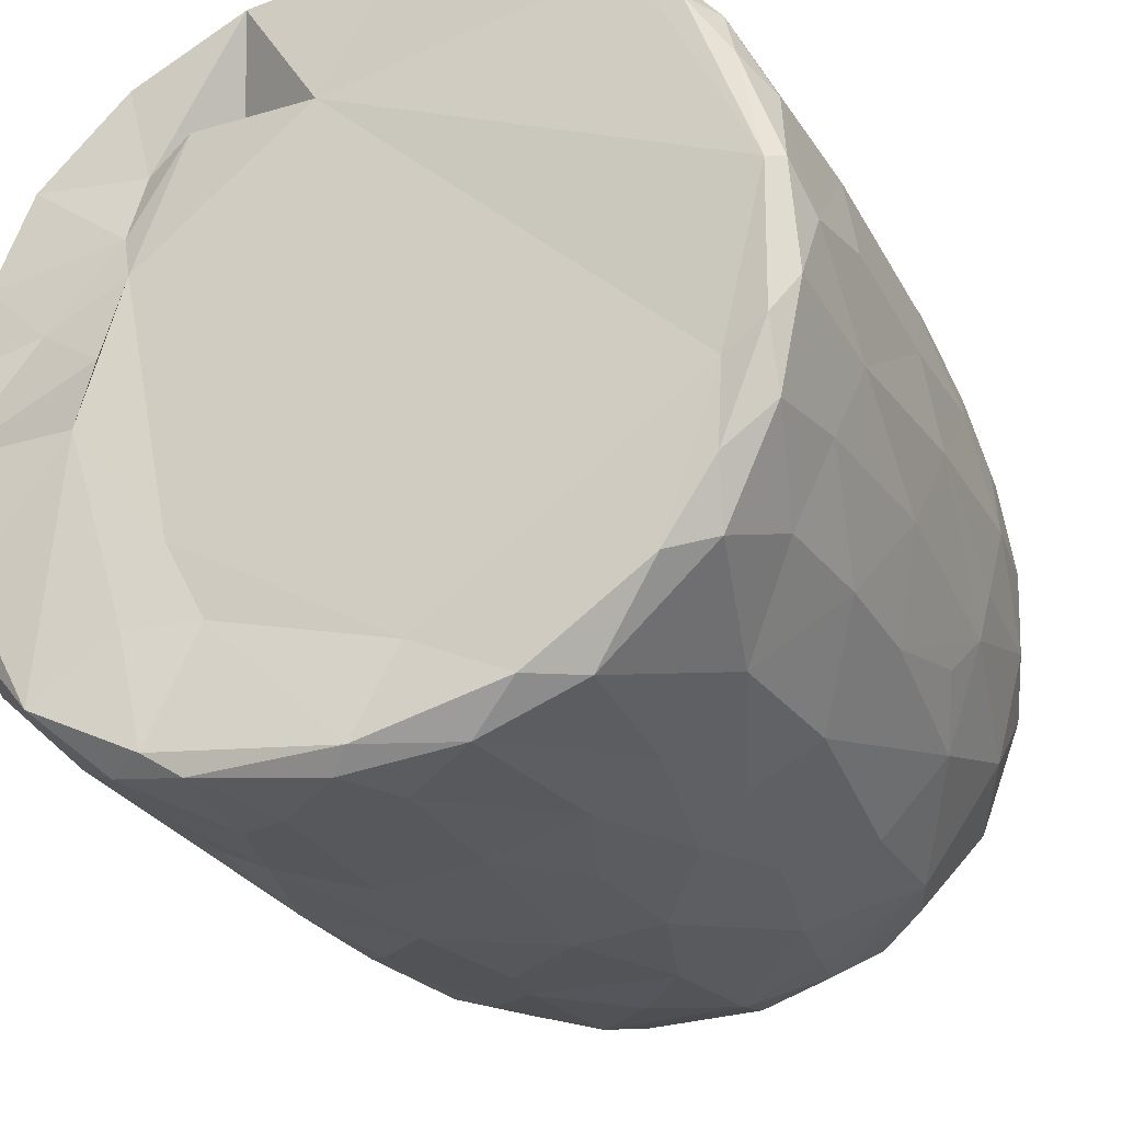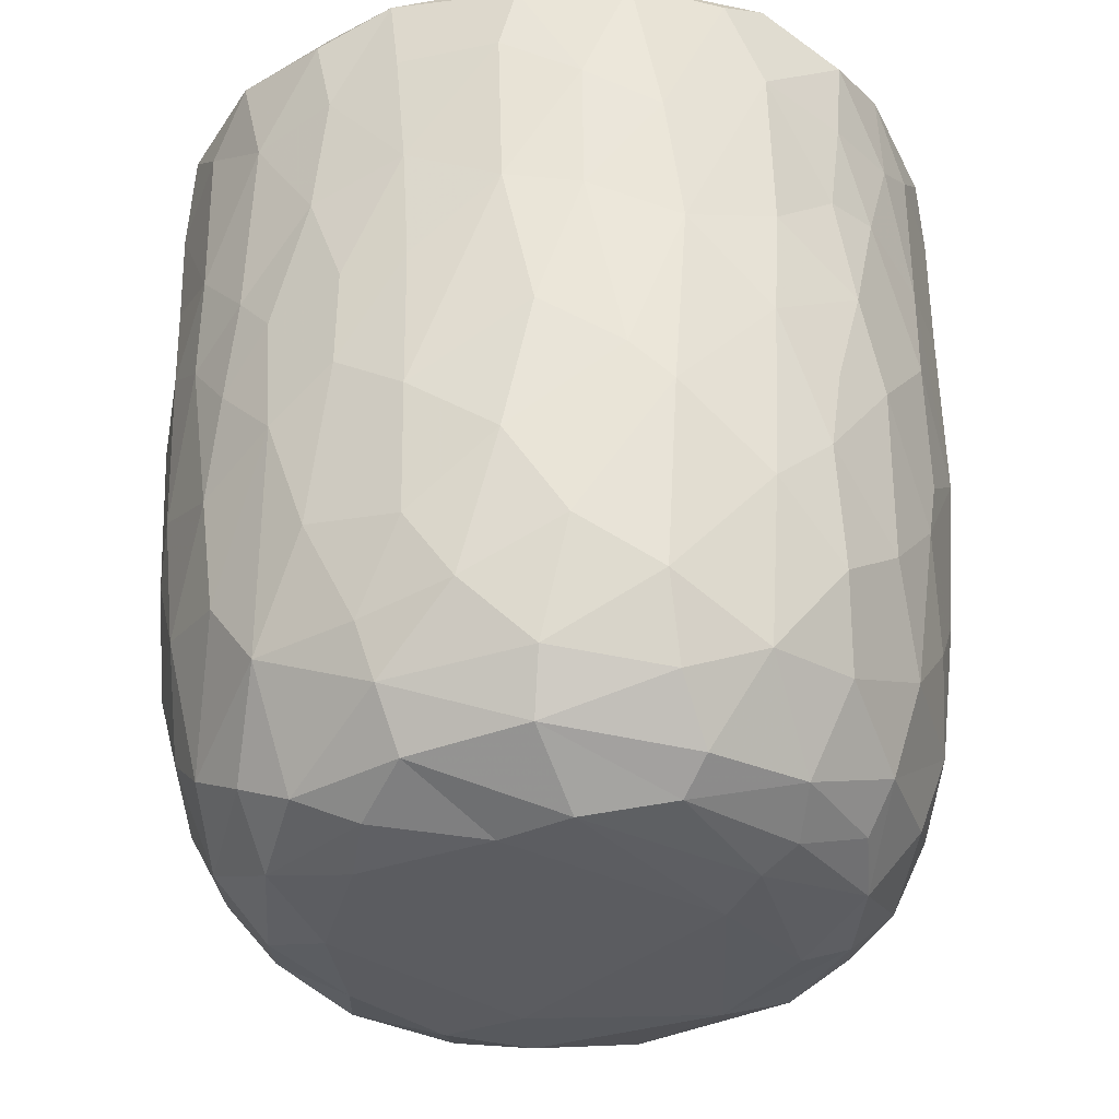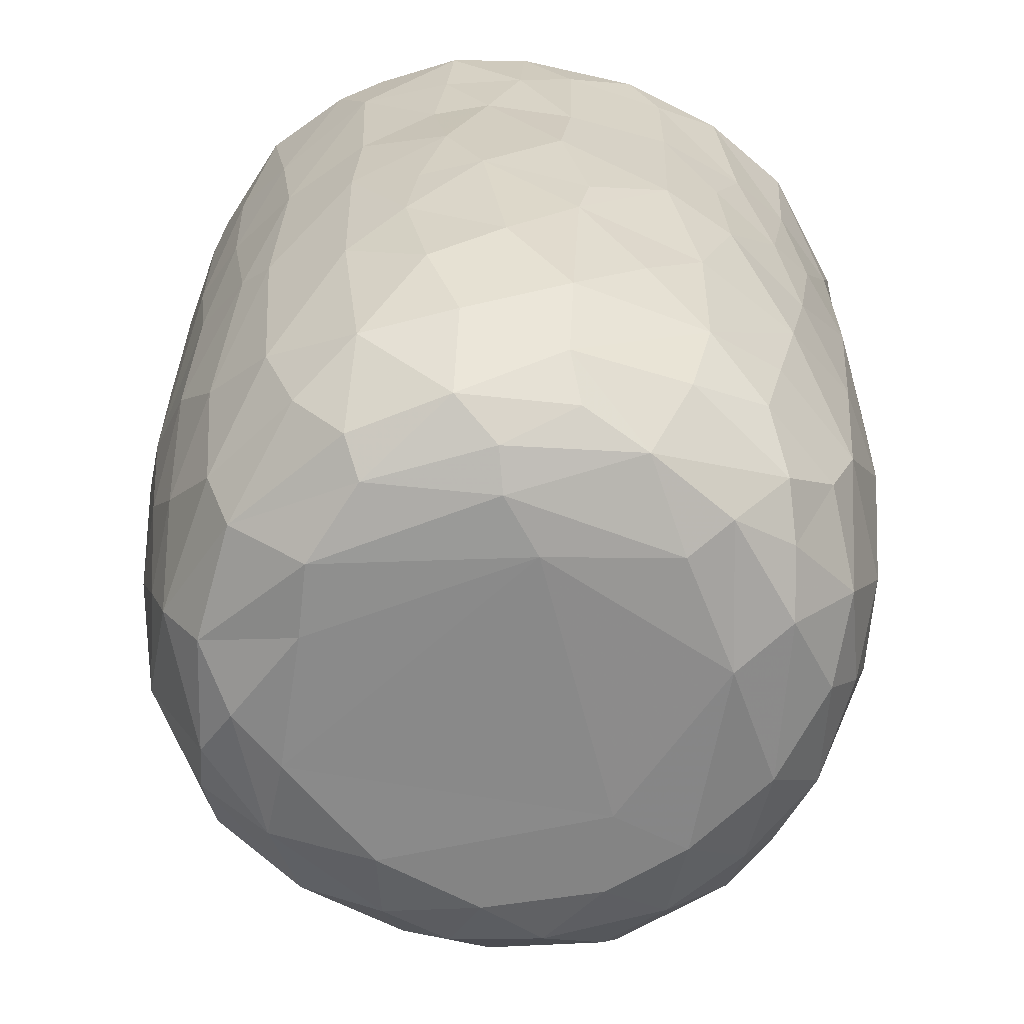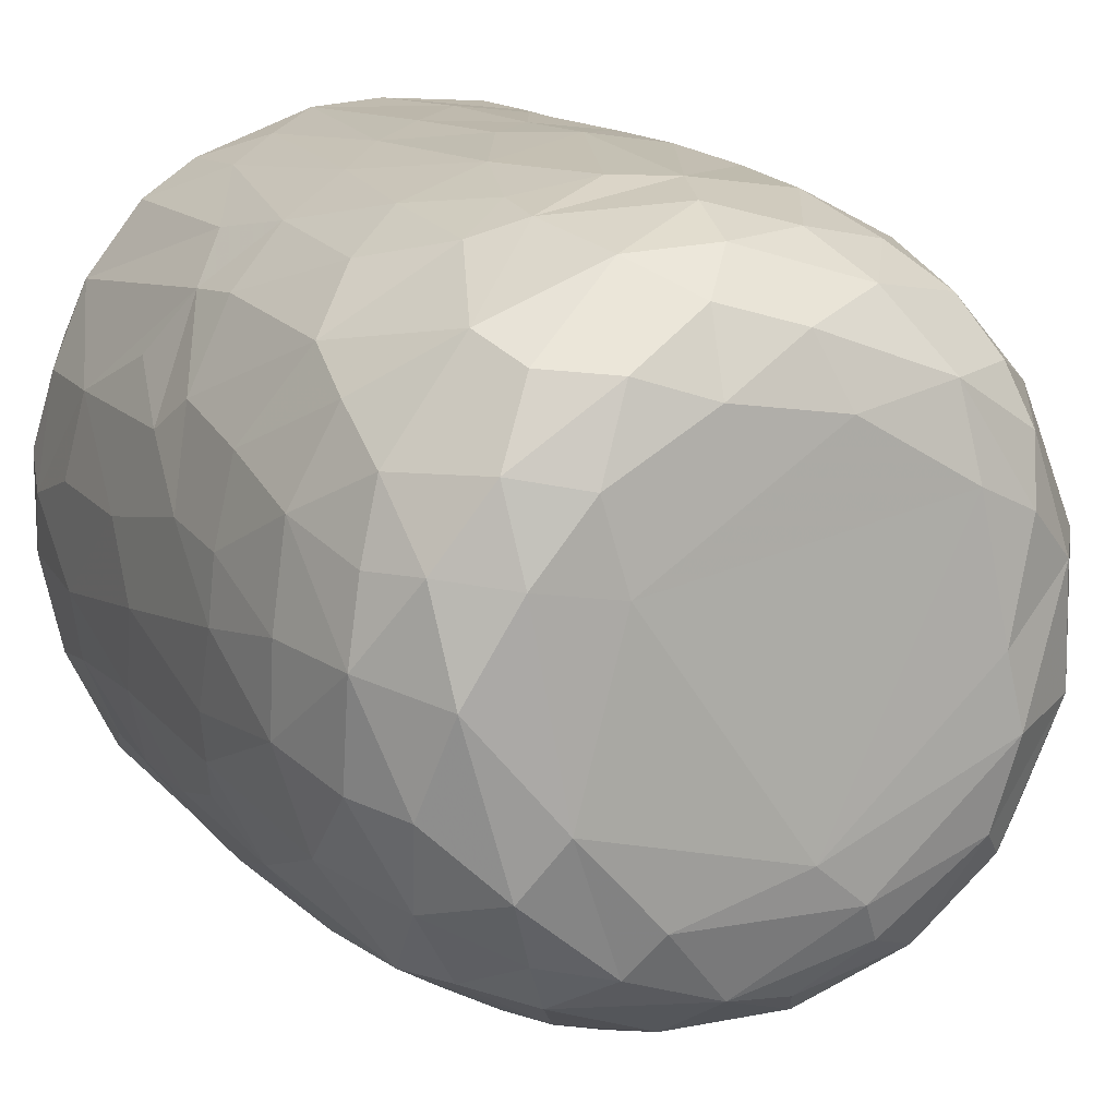
<metadata>
{"format":"obj","ext":"obj","renderer":"f3d","projection":"perspective","resolution":1024,"background":"white","views":[{"elev":-29.2,"azim":-154.8,"up":"+Z"},{"elev":-34.2,"azim":105.8,"up":"+Y"},{"elev":-64.1,"azim":159.5,"up":"+Y"},{"elev":13.5,"azim":-24.0,"up":"+Z"}]}
</metadata>
<code>
v 0.1369 -0.06005 -0.9051
v 0.1611 -0.1937 -0.891
v -0.06548 0.07836 -0.9209
v 0.2045 0.2177 -0.9083
v 0.1721 0.4605 -0.9057
v -0.08499 0.5112 -0.9139
v -0.226 0.3129 -0.8919
v 0.1652 0.813 -0.9059
v -0.08787 0.8189 -0.9139
v -0.3116 0.5312 -0.872
v 0.299 0.7378 -0.8768
v -0.009154 0.9509 -0.9134
v -0.268 0.9314 -0.8888
v -0.004608 -0.407 -0.875
v 0.1644 -0.5722 -0.8407
v -0.1622 -0.576 -0.8396
v -0.1499 -0.2467 -0.882
v -0.407 -0.298 -0.8092
v -0.2443 0.02896 -0.8859
v 0.387 0.02676 -0.8501
v -0.4013 0.2296 -0.8368
v 0.376 0.515 -0.8447
v 0.2833 0.9777 -0.867
v -0.05569 0.993 -0.8768
v -0.361 -0.5128 -0.7881
v 0.3214 -0.3538 -0.8369
v -0.469 -0.02 -0.7918
v 0.4741 0.2303 -0.8157
v 0.5003 0.4962 -0.7785
v -0.4695 0.5761 -0.8064
v 0.4799 0.7234 -0.8009
v -0.4964 0.9223 -0.8059
v 0.4677 0.9292 -0.8135
v -0.3835 0.9923 -0.8085
v 0.37 0.9947 -0.8076
v -0.1326 -0.7628 -0.7786
v 0.1499 -0.7842 -0.7689
v -0.3257 -0.686 -0.7599
v 0.4803 -0.4726 -0.7535
v 0.539 -0.1944 -0.7487
v -0.6137 -0.2103 -0.6835
v 0.5213 -0.001314 -0.771
v -0.5274 0.3022 -0.7725
v 0.667 0.7418 -0.6738
v 0.3913 -0.6781 -0.736
v -0.5962 -0.5388 -0.6521
v 0.6519 0.3523 -0.6786
v -0.6506 0.5967 -0.6819
v 0.6278 0.9974 -0.6686
v -0.1473 0.9671 -0.6786
v -0.2969 -0.9379 -0.5826
v -0.4022 -0.8156 -0.6667
v -0.07128 -0.9311 -0.6632
v 0.09664 -0.8846 -0.6963
v 0.3622 -0.8858 -0.6282
v -0.5342 -0.6953 -0.6379
v 0.5823 -0.6974 -0.609
v 0.6444 -0.3256 -0.6461
v 0.6619 0.09144 -0.6669
v -0.667 0.2452 -0.6644
v -0.741 0.9182 -0.5881
v -0.6546 0.9965 -0.6348
v 0.4357 0.9875 -0.5435
v 0.7219 0.9411 -0.5979
v 0.2402 -0.9549 -0.5776
v -0.4602 -0.8837 -0.5492
v -0.7602 -0.2359 -0.5129
v 0.7857 0.2878 -0.5049
v -0.7672 0.9713 -0.2577
v 0.2671 0.9681 -0.5475
v 0.1972 -0.9928 -0.4879
v 0.5493 -0.895 -0.462
v 0.7899 -0.148 -0.4749
v -0.8047 0.1824 -0.4747
v -0.7937 0.7182 -0.4942
v 0.3618 0.9751 -0.3599
v -0.2233 -0.9876 -0.4842
v -0.6557 -0.7908 -0.4477
v 0.7453 -0.5783 -0.4387
v -0.8089 0.4429 -0.4808
v 0.8144 0.5937 -0.4703
v -0.7645 0.9899 -0.4636
v 0.4882 -0.9589 -0.3956
v -0.5163 -0.9434 -0.3992
v 0.6676 -0.7674 -0.4405
v -0.8238 -0.08472 -0.4016
v 0.8481 0.9399 -0.4093
v -0.7713 -0.5579 -0.3951
v 0.07646 -1.009 -0.3861
v -0.4235 -0.9978 -0.2637
v -0.8604 -0.1783 -0.2989
v 0.835 -0.06764 -0.3855
v 0.8701 0.3583 -0.3046
v -0.8595 0.9295 -0.346
v 0.8007 0.983 -0.3545
v 0.7144 -0.8692 -0.1557
v 0.8335 -0.4705 -0.2622
v 0.5366 -0.9915 -0.1861
v -0.6825 -0.8682 -0.2418
v -0.7707 -0.7369 -0.217
v -0.8875 0.2908 -0.2695
v 0.8829 0.6735 -0.3052
v -0.8758 0.7025 -0.3061
v 0.5795 0.9972 -0.07136
v 0.7843 -0.7367 -0.1841
v -0.8435 -0.5399 -0.1573
v 0.8865 -0.2709 -0.1312
v 0.8911 0.04505 -0.2022
v 0.9027 0.9337 -0.1591
v 0.07367 0.9887 0.5733
v -0.9124 0.9359 -0.1045
v -0.863 0.9847 -0.2022
v 0.4931 -0.9953 -0.01313
v -0.6277 -0.951 -0.01767
v 0.9105 0.3858 -0.1329
v -0.9189 0.6335 -0.1267
v 0.8746 0.9885 -0.05891
v -0.8797 -0.2056 -0.1836
v -0.9156 0.1571 -0.05269
v 0.9162 0.7743 -0.1227
v -0.3109 -1.002 0.1697
v -0.7771 -0.7911 0.0334
v 0.8423 -0.5875 -0.02762
v -0.887 -0.307 0.01382
v -0.8729 0.9993 0.1215
v 0.4259 -0.991 0.3129
v 0.9022 -0.1286 0.07366
v 0.9108 0.496 0.0919
v 0.5156 1.025 0.05684
v -0.5074 -0.9861 0.2011
v 0.779 -0.7661 0.1546
v 0.8691 -0.4327 0.08014
v 0.9089 0.2139 0.07562
v -0.9131 0.2745 0.1186
v -0.9244 0.8665 0.05275
v 0.4884 0.9833 0.2708
v 0.6913 -0.8943 0.1269
v -0.6642 -0.8974 0.2239
v -0.8443 -0.567 0.05255
v 0.8122 -0.636 0.1904
v -0.9199 0.63 0.1254
v -0.9048 0.9673 0.1329
v 0.9137 0.7783 0.1164
v 0.5684 -0.959 0.247
v -0.8733 -0.3105 0.1636
v -0.8873 -0.09689 0.1903
v 0.8947 0.9775 0.144
v 0.685 0.9762 0.1861
v -0.7471 -0.7808 0.2203
v -0.8118 -0.5633 0.2866
v 0.8826 -0.02499 0.2396
v 0.8304 -0.3945 0.307
v -0.8655 0.1024 0.3311
v 0.8868 0.2093 0.235
v 0.8822 0.7228 0.2854
v 0.8657 0.443 0.321
v -0.8789 0.5916 0.3321
v -0.8697 0.8925 0.3305
v 0.82 0.9928 0.3223
v -0.8261 -0.3048 0.3621
v 0.864 0.9273 0.332
v 0.5057 0.9806 0.3661
v -0.3688 -0.9926 0.3716
v 0.6002 -0.8978 0.3919
v -0.7015 -0.7622 0.3951
v -0.5377 -0.9357 0.4042
v 0.1477 -0.9925 0.4737
v 0.7378 -0.6407 0.4364
v 0.8286 -0.1232 0.3992
v -0.8309 -0.02039 0.4134
v 0.8255 0.1618 0.4191
v -0.8195 0.9822 0.3871
v -0.1211 -0.9881 0.5142
v -0.821 0.3248 0.448
v 0.8047 0.696 0.4838
v 0.3948 -0.9488 0.5178
v -0.7066 -0.5861 0.4988
v 0.695 -0.4718 0.5568
v -0.7767 0.9263 0.5287
v -0.7197 0.9934 0.5485
v 0.346 1.015 0.557
v 0.725 0.9959 0.5371
v -0.2943 -0.95 0.5695
v 0.5648 -0.8352 0.5225
v 0.7147 -0.2047 0.585
v 0.7577 0.03516 0.5426
v -0.7364 0.1996 0.6006
v 0.7795 0.2717 0.5089
v 0.7642 0.9452 0.5495
v -0.6091 0.9926 0.67
v -0.453 -0.8709 0.5826
v -0.5168 -0.7489 0.6418
v -0.6947 -0.4149 0.5802
v 0.4667 0.9716 0.5119
v 0.07934 -0.9436 0.6326
v -0.719 0.02922 0.6128
v 0.6716 0.1897 0.6534
v 0.6948 0.4294 0.6402
v 0.2651 -0.8603 0.6914
v 0.494 -0.76 0.6491
v -0.1042 -0.8964 0.685
v 0.5431 -0.4327 0.7133
v -0.6381 0.9283 0.7037
v -0.6311 0.365 0.7027
v 0.6793 0.8226 0.6544
v 0.31 0.8646 0.6127
v 0.5187 0.9878 0.7401
v -0.2307 -0.7661 0.762
v -0.5738 -0.282 0.7132
v 0.5512 0.282 0.7587
v 0.5792 0.9231 0.743
v 0.3945 -0.6518 0.7442
v -0.4259 -0.496 0.7673
v -0.574 0.1181 0.7422
v 0.5463 -0.1168 0.7465
v -0.01659 -0.7838 0.7762
v -0.3015 -0.5405 0.81
v -0.4372 -0.1783 0.8025
v 0.5196 0.5074 0.7785
v 0.5082 0.7464 0.7907
v -0.497 0.6804 0.7992
v -0.5037 0.9429 0.791
v -0.3559 1.002 0.8179
v 0.2469 0.9922 0.8552
v 0.1844 -0.7109 0.7871
v 0.3262 -0.4343 0.8234
v 0.4543 -0.2221 0.7908
v 0.003865 -0.6286 0.8354
v -0.2974 -0.3932 0.8306
v 0.3448 -0.147 0.8413
v 0.4384 0.1644 0.8175
v -0.4106 0.1913 0.832
v 0.3041 0.3678 0.8705
v 0.3616 0.5902 0.8512
v -0.371 0.7785 0.8555
v 0.386 0.9282 0.8427
v 0.05358 -0.4641 0.863
v -0.08995 -0.404 0.8659
v -0.2296 -0.1489 0.8728
v 0.2753 0.03445 0.8733
v -0.2859 0.3309 0.8748
v 0.2412 0.7468 0.8887
v -0.2182 0.9446 0.8967
v -0.1279 0.9967 0.8809
v 0.06359 0.03349 0.9053
v -0.08941 0.1434 0.901
v 0.04443 0.2811 0.9058
v -0.1457 0.4478 0.9035
v 0.1731 0.5709 0.9
v 0.209 0.9253 0.8982
v -0.04964 0.9281 0.9141
v 0.01604 0.6357 0.9151
f 1 2 3
f 1 3 4
f 3 5 4
f 3 6 5
f 7 6 3
f 6 8 5
f 9 6 10
f 6 9 8
f 11 5 8
f 8 9 12
f 9 13 12
f 14 2 15
f 16 17 14
f 14 17 2
f 17 18 19
f 19 3 17
f 17 3 2
f 2 1 20
f 20 1 4
f 19 21 7
f 7 3 19
f 5 22 4
f 10 6 7
f 11 22 5
f 10 13 9
f 8 12 23
f 8 23 11
f 24 12 13
f 12 24 23
f 16 14 15
f 25 18 16
f 15 2 26
f 18 17 16
f 2 20 26
f 27 19 18
f 27 21 19
f 20 4 28
f 4 22 28
f 21 10 7
f 29 28 22
f 30 10 21
f 31 22 11
f 30 13 10
f 32 13 30
f 11 33 31
f 23 33 11
f 34 13 32
f 34 24 13
f 35 33 23
f 24 35 23
f 36 16 37
f 16 15 37
f 38 16 36
f 38 25 16
f 39 26 40
f 27 18 41
f 26 20 40
f 20 42 40
f 20 28 42
f 27 43 21
f 30 21 43
f 31 29 22
f 29 31 44
f 37 15 45
f 25 38 46
f 39 45 15
f 26 39 15
f 29 47 28
f 30 43 48
f 47 29 44
f 48 32 30
f 31 33 44
f 44 33 49
f 49 33 35
f 34 50 24
f 51 52 53
f 52 36 53
f 53 36 37
f 53 37 54
f 52 38 36
f 37 45 55
f 46 38 56
f 57 45 39
f 18 25 46
f 58 39 40
f 42 28 59
f 60 43 27
f 59 28 47
f 61 32 48
f 32 62 34
f 63 49 35
f 37 55 54
f 57 55 45
f 52 56 38
f 39 58 57
f 18 46 41
f 59 40 42
f 41 60 27
f 48 43 60
f 64 44 49
f 62 32 61
f 62 50 34
f 54 65 53
f 55 65 54
f 66 56 52
f 40 59 58
f 41 67 60
f 59 47 68
f 68 47 44
f 62 69 50
f 50 70 24
f 70 35 24
f 35 70 63
f 65 71 53
f 66 52 51
f 57 72 55
f 41 46 67
f 73 58 59
f 60 67 74
f 75 61 48
f 76 70 50
f 77 51 53
f 78 56 66
f 46 56 78
f 58 79 57
f 58 73 79
f 73 59 68
f 48 80 75
f 44 81 68
f 44 64 81
f 62 61 82
f 82 69 62
f 50 69 76
f 77 53 71
f 55 83 65
f 72 83 55
f 66 84 78
f 85 72 57
f 86 74 67
f 80 48 60
f 80 60 74
f 64 87 81
f 49 87 64
f 84 66 51
f 78 88 46
f 88 67 46
f 89 77 71
f 51 90 84
f 90 51 77
f 83 71 65
f 79 85 57
f 91 86 67
f 73 68 92
f 68 81 93
f 94 61 75
f 61 94 82
f 70 76 63
f 87 49 95
f 96 72 85
f 73 97 79
f 68 93 92
f 98 89 71
f 78 84 99
f 78 100 88
f 91 67 88
f 92 97 73
f 91 74 86
f 80 74 101
f 102 93 81
f 80 103 75
f 87 102 81
f 76 104 63
f 83 98 71
f 96 83 72
f 96 85 105
f 85 79 105
f 79 97 105
f 106 91 88
f 92 107 97
f 91 101 74
f 93 108 92
f 80 101 103
f 103 94 75
f 87 109 102
f 110 76 69
f 63 104 49
f 98 83 96
f 99 100 78
f 106 88 100
f 92 108 107
f 111 94 103
f 82 94 112
f 89 90 77
f 113 89 98
f 99 84 114
f 102 115 93
f 103 101 116
f 95 117 87
f 117 109 87
f 112 69 82
f 91 106 118
f 119 91 118
f 119 101 91
f 115 108 93
f 109 120 102
f 111 112 94
f 49 104 95
f 104 117 95
f 114 84 90
f 116 101 119
f 115 102 120
f 103 116 111
f 89 121 90
f 99 122 100
f 97 123 105
f 97 107 123
f 118 106 124
f 111 125 112
f 126 121 89
f 113 126 89
f 122 99 114
f 122 106 100
f 108 127 107
f 124 119 118
f 120 128 115
f 125 69 112
f 129 117 104
f 90 130 114
f 131 96 105
f 107 132 123
f 115 127 108
f 115 133 127
f 134 116 119
f 135 111 116
f 110 136 76
f 136 104 76
f 121 130 90
f 113 98 137
f 96 137 98
f 122 114 138
f 105 123 131
f 106 122 139
f 139 124 106
f 132 140 123
f 141 116 134
f 141 135 116
f 142 111 135
f 109 143 120
f 111 142 125
f 136 129 104
f 144 113 137
f 96 131 137
f 140 131 123
f 145 124 139
f 107 127 132
f 128 133 115
f 138 114 130
f 146 124 145
f 124 146 119
f 134 119 146
f 120 143 128
f 109 147 143
f 109 117 147
f 148 117 129
f 138 149 122
f 122 150 139
f 127 151 132
f 133 151 127
f 148 147 117
f 126 113 144
f 150 122 149
f 145 139 150
f 132 152 140
f 152 132 151
f 153 134 146
f 133 154 151
f 147 155 143
f 136 148 129
f 154 128 156
f 133 128 154
f 157 141 134
f 156 128 155
f 155 128 143
f 157 135 141
f 158 142 135
f 148 159 147
f 160 145 150
f 157 134 153
f 158 135 157
f 147 161 155
f 136 162 148
f 163 130 121
f 164 144 137
f 138 165 149
f 164 137 131
f 165 150 149
f 160 146 145
f 159 161 147
f 125 110 69
f 162 159 148
f 163 166 130
f 167 121 126
f 138 130 166
f 168 164 131
f 168 131 140
f 151 169 152
f 170 146 160
f 153 146 170
f 154 156 171
f 172 142 158
f 142 172 125
f 173 163 121
f 152 168 140
f 154 171 151
f 174 157 153
f 175 156 155
f 175 155 161
f 176 167 126
f 176 126 144
f 164 176 144
f 165 138 166
f 177 150 165
f 169 168 152
f 169 178 168
f 151 171 169
f 179 158 157
f 172 180 125
f 181 136 110
f 162 182 159
f 167 173 121
f 183 166 163
f 164 168 184
f 177 160 150
f 178 169 185
f 186 169 171
f 153 170 187
f 153 187 174
f 156 188 171
f 175 188 156
f 161 189 175
f 189 159 182
f 189 161 159
f 180 190 125
f 181 162 136
f 163 173 183
f 166 183 191
f 184 176 164
f 166 192 165
f 191 192 166
f 193 160 177
f 185 169 186
f 171 188 186
f 179 172 158
f 172 179 180
f 190 110 125
f 194 182 162
f 181 194 162
f 195 167 176
f 177 165 192
f 193 170 160
f 170 196 187
f 197 186 188
f 198 188 175
f 179 157 187
f 187 157 174
f 195 173 167
f 199 195 176
f 168 200 184
f 193 177 192
f 200 168 178
f 196 170 193
f 173 201 183
f 184 199 176
f 178 185 202
f 186 197 185
f 188 198 197
f 203 179 204
f 189 205 175
f 203 180 179
f 110 206 181
f 181 206 194
f 194 207 182
f 201 173 195
f 183 208 191
f 208 183 201
f 184 200 199
f 202 200 178
f 196 193 209
f 197 198 210
f 179 187 204
f 198 175 205
f 203 190 180
f 189 182 211
f 208 192 191
f 199 200 212
f 200 202 212
f 192 213 193
f 193 213 209
f 214 196 209
f 185 197 215
f 187 196 214
f 189 211 205
f 182 207 211
f 195 216 201
f 195 199 216
f 217 213 192
f 209 213 218
f 185 215 202
f 209 218 214
f 197 210 215
f 214 204 187
f 219 198 220
f 205 220 198
f 203 204 221
f 211 220 205
f 190 203 222
f 190 223 110
f 224 194 206
f 201 216 208
f 225 216 199
f 217 192 208
f 212 225 199
f 225 212 226
f 202 226 212
f 226 202 227
f 215 227 202
f 214 221 204
f 198 219 210
f 222 203 221
f 223 190 222
f 224 207 194
f 228 208 216
f 225 228 216
f 217 208 228
f 213 217 229
f 213 229 218
f 230 227 231
f 215 231 227
f 232 214 218
f 210 231 215
f 221 214 232
f 210 219 233
f 220 234 219
f 221 235 222
f 236 220 211
f 207 224 236
f 207 236 211
f 110 224 206
f 225 226 228
f 237 228 226
f 237 217 228
f 238 229 217
f 238 217 237
f 230 237 226
f 229 238 239
f 227 230 226
f 229 239 218
f 240 230 231
f 232 218 239
f 210 233 231
f 235 232 241
f 235 221 232
f 219 234 233
f 220 242 234
f 235 243 222
f 243 223 222
f 243 244 223
f 223 244 110
f 244 224 110
f 245 238 237
f 239 238 245
f 240 245 237
f 240 237 230
f 246 239 245
f 241 232 239
f 241 239 246
f 233 247 245
f 233 245 240
f 231 233 240
f 248 241 246
f 248 243 241
f 234 249 233
f 243 235 241
f 242 249 234
f 250 242 220
f 220 236 250
f 224 250 236
f 244 243 251
f 244 251 250
f 224 244 250
f 247 246 245
f 248 246 247
f 252 248 247
f 252 247 249
f 233 249 247
f 243 248 252
f 251 243 252
f 252 249 242
f 251 252 242
f 250 251 242

</code>
